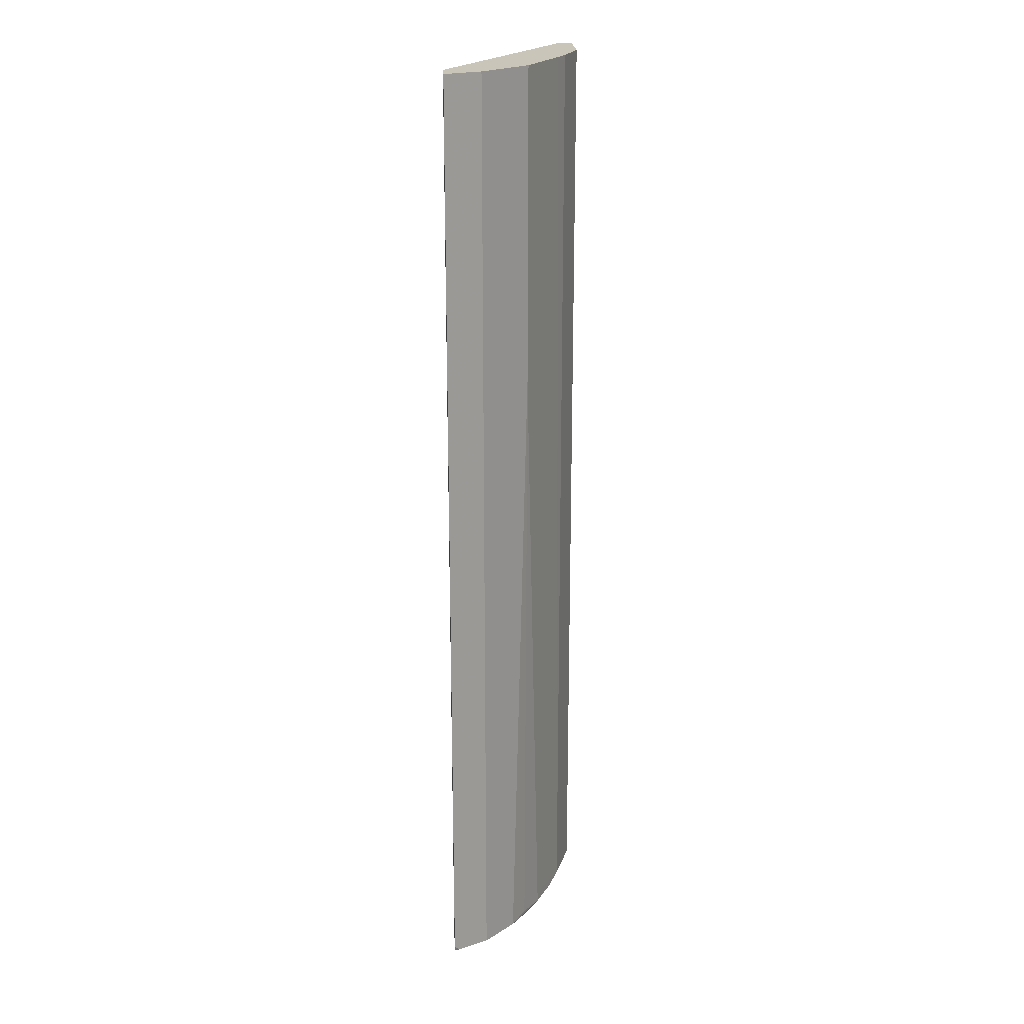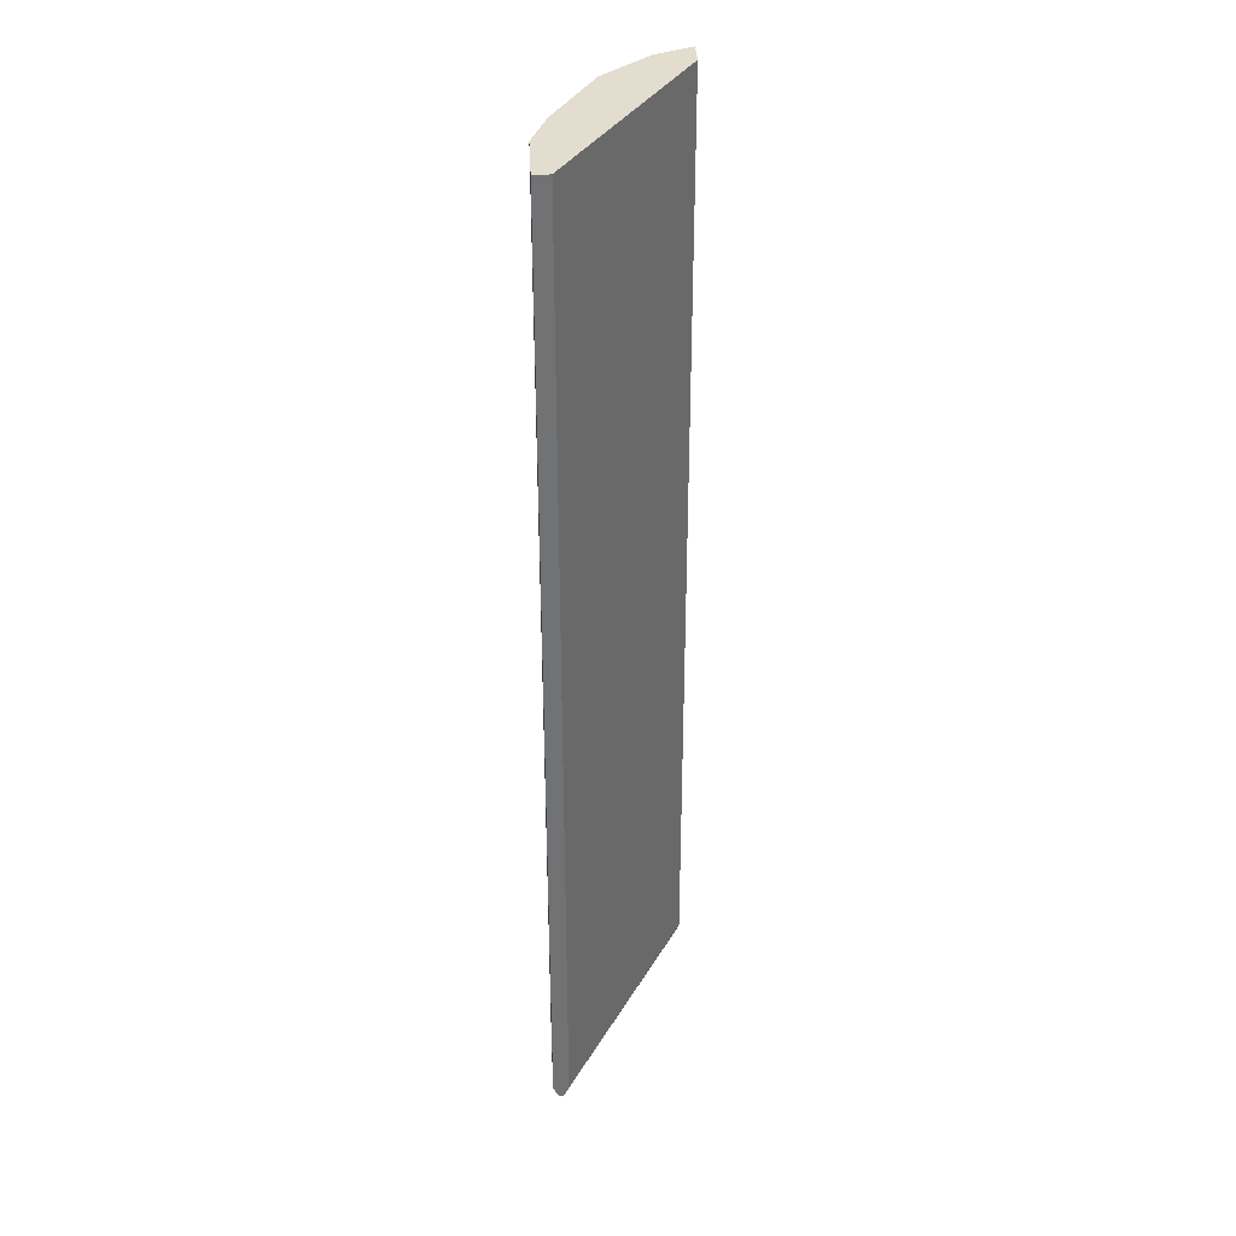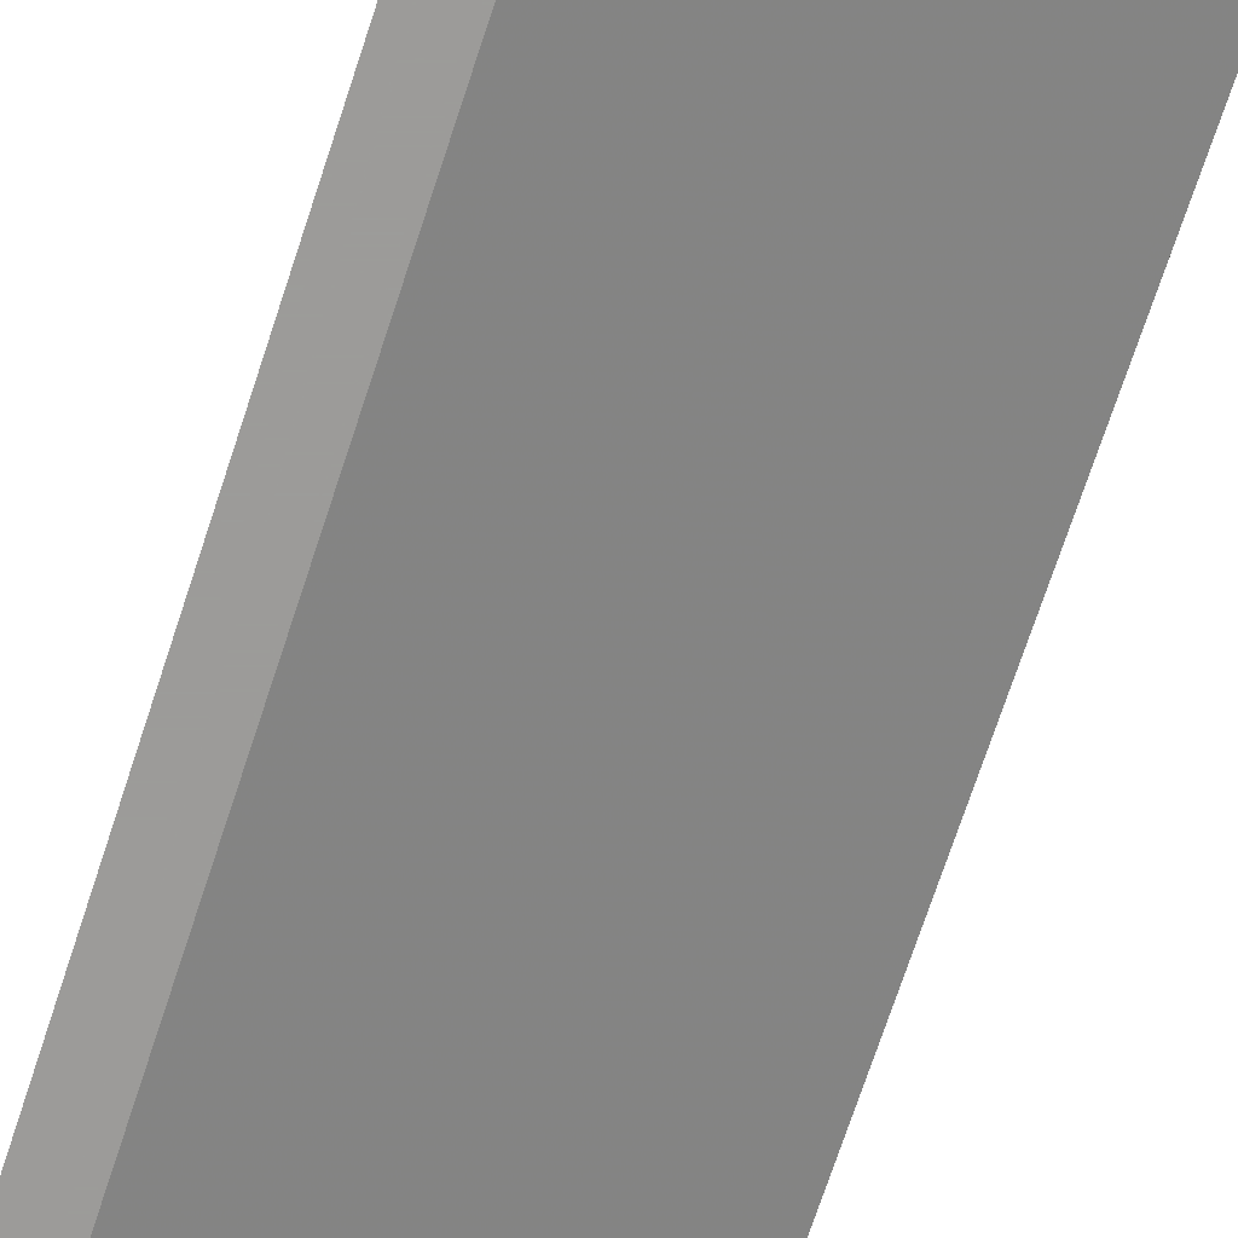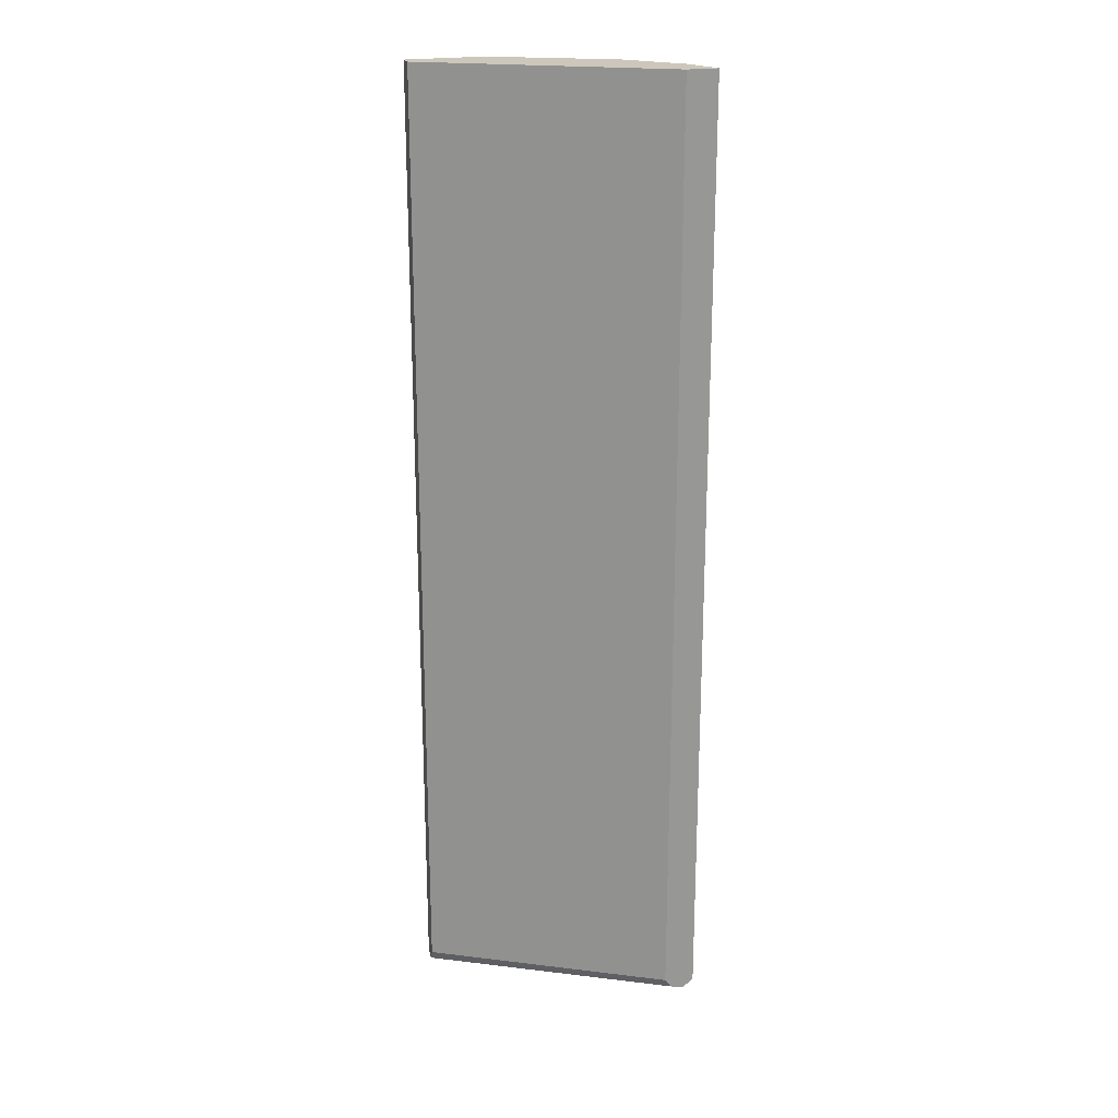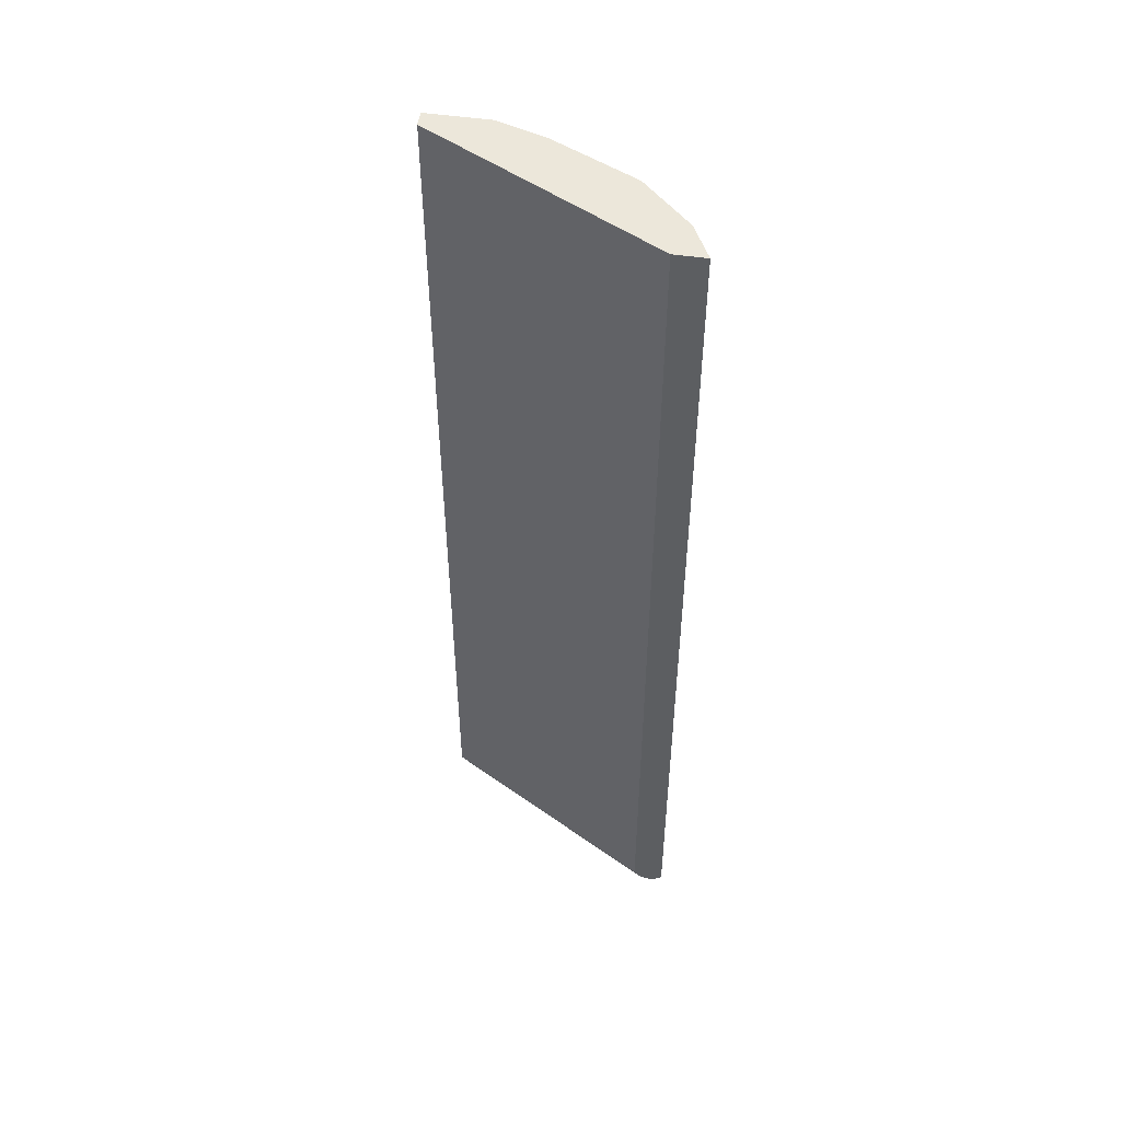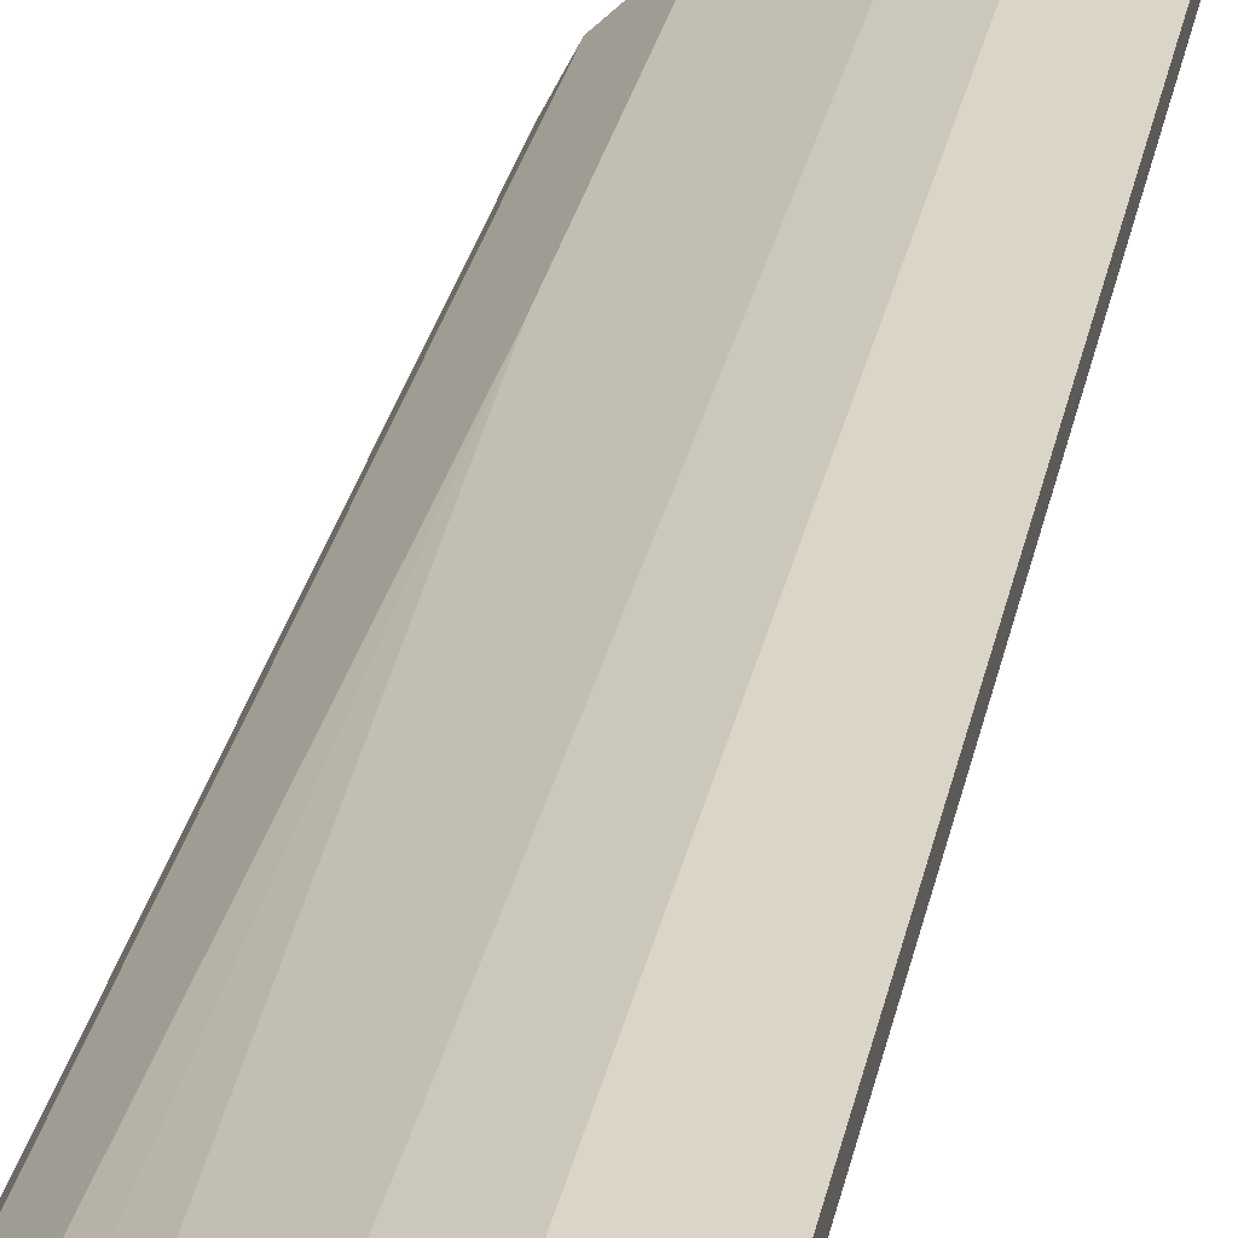
<metadata>
{"format":"obj","ext":"obj","renderer":"f3d","projection":"perspective","resolution":1024,"background":"white","views":[{"elev":20.7,"azim":-92.8,"up":"+Y"},{"elev":34.8,"azim":87.1,"up":"+Y"},{"elev":-69.9,"azim":-18.0,"up":"+Z"},{"elev":21.5,"azim":163.2,"up":"+Y"},{"elev":51.1,"azim":-171.1,"up":"+Y"},{"elev":29.6,"azim":11.4,"up":"+Z"}]}
</metadata>
<code>
v 6.011e-05 0.3148 0.3554
v -3.53e-06 0.3148 0.3548
v -3.53e-06 0.3148 0.3746
v 6.011e-05 0.2956 0.3746
v 6.011e-05 0.2956 0.3548
v -0.2856 0.3148 0.1977
v -0.07889 0.3148 0.3746
v 6.011e-05 -0.8871 0.3746
v 6.011e-05 -0.8871 0.3548
v -0.325 0.3148 0.1977
v -0.2856 -0.8876 0.1977
v -0.138 0.3148 0.3548
v -0.07889 -0.8871 0.3746
v 6.011e-05 -0.9003 0.368
v 6.011e-05 -0.9003 0.3615
v -3.53e-06 -0.9003 0.3614
v -0.2952 -0.8996 0.1977
v -0.2946 -0.899 0.1977
v -0.3152 0.3148 0.2174
v -0.325 -0.8876 0.1977
v -0.1583 0.3148 0.3447
v -0.138 -0.8871 0.3548
v -0.1315 -0.9003 0.3483
v -0.0723 -0.9003 0.368
v -0.07889 -0.9067 0.3548
v -0.2957 -0.9067 0.2169
v -0.2858 -0.9018 0.207
v -0.3114 -0.9028 0.1977
v -0.3089 0.3148 0.23
v -0.3089 -0.8805 0.23
v -0.3232 -0.8949 0.1977
v -0.322 -0.8937 0.2037
v -0.3023 -0.8937 0.2431
v -0.2157 0.3148 0.316
v -0.1905 -0.8805 0.3286
v -0.2037 -0.8937 0.322
v -0.1643 -0.8937 0.3417
v -0.2431 -0.08551 0.3023
v -0.1708 -0.9003 0.3286
v -0.1545 -0.9035 0.3319
v -0.138 -0.9067 0.3351
v -0.2924 -0.9035 0.2333
v -0.2366 -0.9067 0.276
v -0.2333 -0.9035 0.2924
v -0.2727 -0.9035 0.253
v -0.3089 -0.9003 0.2103
v -0.3053 0.3148 0.2371
v -0.2826 -0.8937 0.2629
v -0.3023 0.3148 0.2431
v -0.2371 0.3148 0.3053
v -0.2366 -0.8895 0.3006
v -0.2628 -0.8937 0.2826
v -0.2267 -0.8969 0.3056
v -0.2103 -0.9003 0.3088
v -0.2431 0.3148 0.3023
v -0.1774 -0.9067 0.3154
v -0.2168 -0.9067 0.2957
v -0.2826 0.3148 0.2629
f 25 43 26
f 30 33 47
f 31 46 32
f 29 30 47
f 28 46 31
f 28 42 46
f 26 45 42
f 26 44 45
f 26 43 44
f 26 28 27
f 26 42 28
f 25 57 43
f 22 36 37
f 25 41 56
f 23 37 39
f 23 25 24
f 23 41 25
f 23 40 41
f 23 39 40
f 22 38 35
f 22 34 38
f 22 37 23
f 22 35 36
f 32 46 33
f 25 56 57
f 33 46 42
f 44 52 48
f 33 48 58
f 21 34 22
f 44 48 45
f 44 53 52
f 44 57 56
f 43 57 44
f 42 45 48
f 40 56 41
f 40 44 56
f 39 44 40
f 39 54 44
f 38 52 51
f 38 48 52
f 38 58 48
f 38 55 58
f 38 50 55
f 36 38 51
f 36 39 37
f 36 44 54
f 36 53 44
f 36 52 53
f 36 51 52
f 35 38 36
f 34 50 38
f 33 49 47
f 33 58 49
f 33 42 48
f 20 33 30
f 36 54 39
f 20 31 32
f 3 8 4
f 3 13 8
f 3 7 13
f 2 5 6
f 1 5 2
f 1 9 5
f 1 15 9
f 1 14 15
f 20 32 33
f 1 8 14
f 1 4 8
f 1 3 4
f 1 7 3
f 1 12 7
f 1 21 12
f 1 34 21
f 1 50 34
f 1 55 50
f 1 58 55
f 1 49 58
f 1 47 49
f 1 29 47
f 1 10 19
f 1 6 10
f 1 2 6
f 5 9 11
f 5 11 6
f 1 19 29
f 6 18 17
f 6 11 18
f 19 30 29
f 19 20 30
f 16 27 17
f 16 26 27
f 16 25 26
f 15 25 16
f 14 25 15
f 14 24 25
f 13 23 24
f 13 22 23
f 12 21 22
f 17 27 28
f 9 18 11
f 10 20 19
f 6 28 31
f 6 20 10
f 7 12 22
f 7 22 13
f 6 31 20
f 8 24 14
f 9 15 16
f 9 16 17
f 9 17 18
f 8 13 24
f 6 17 28

</code>
